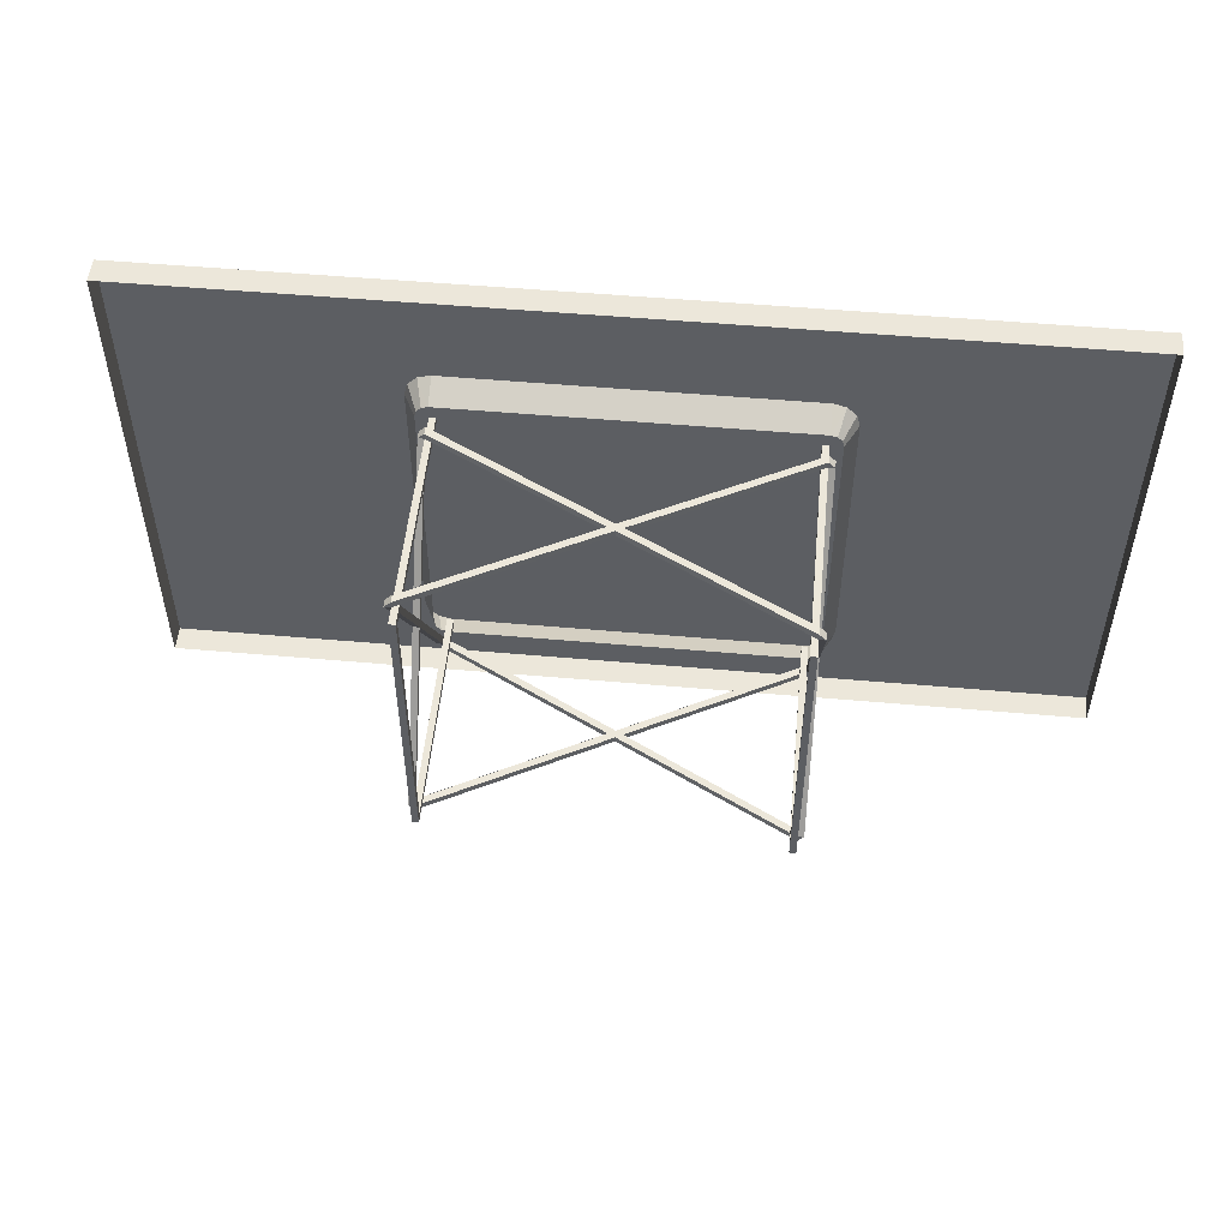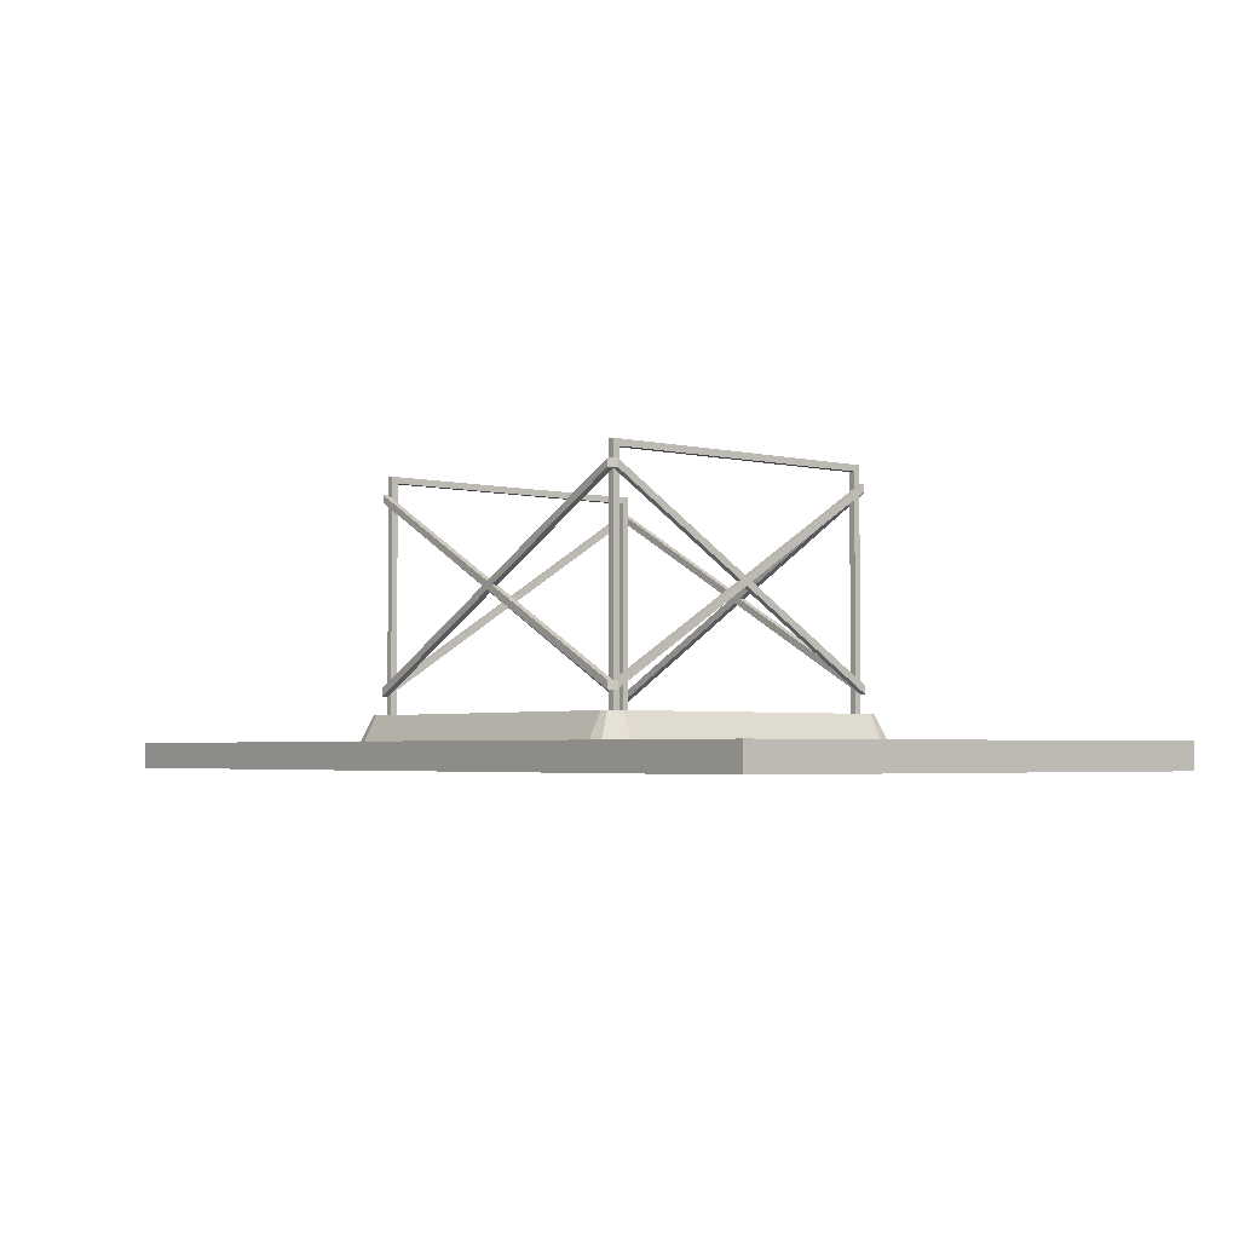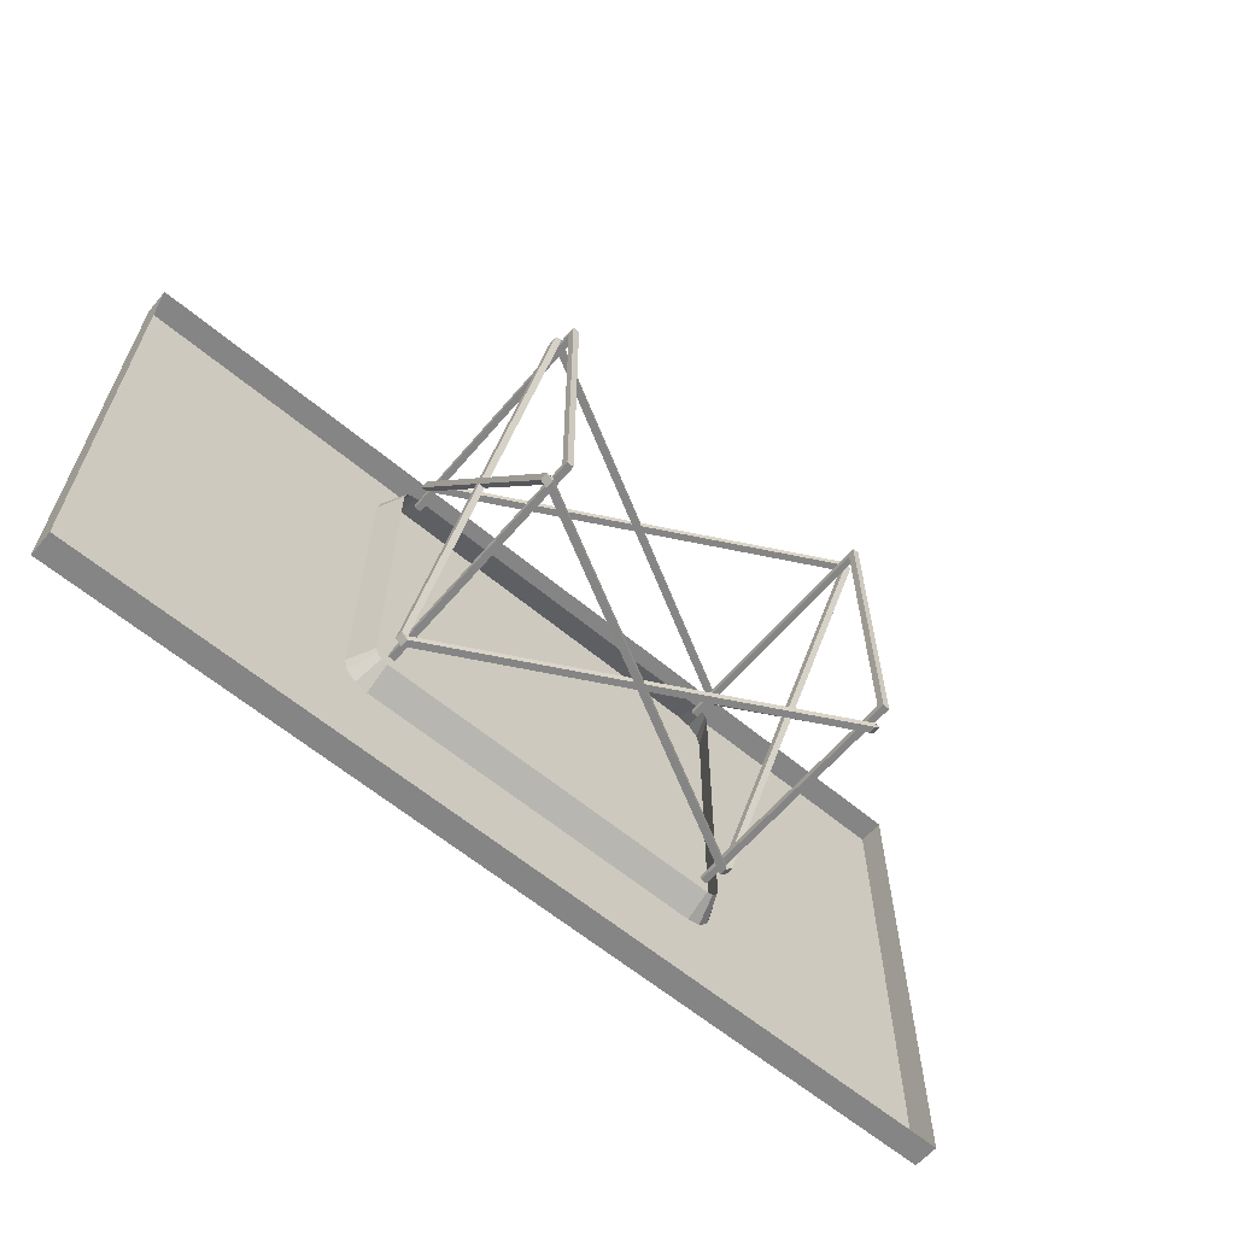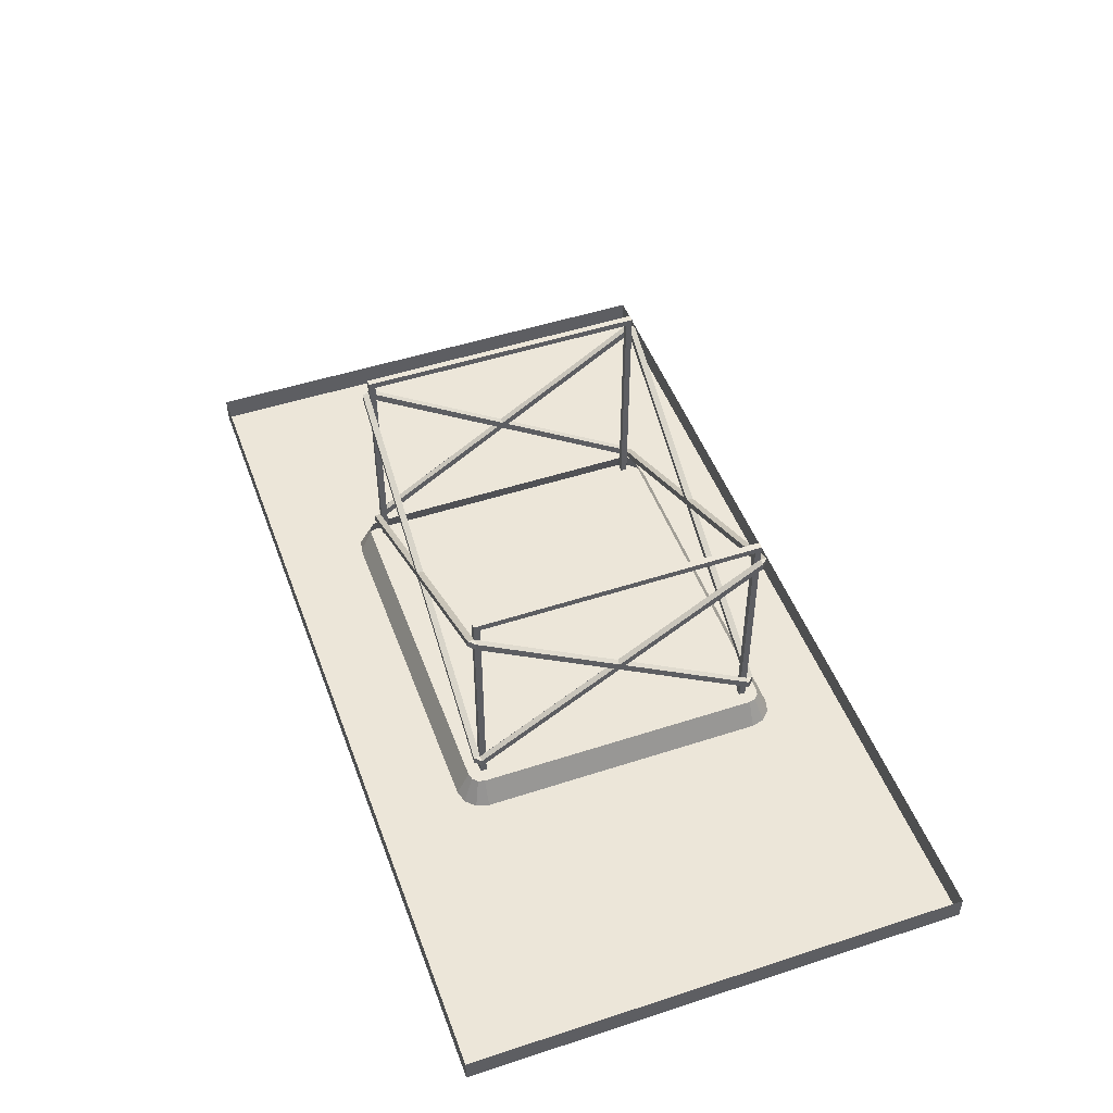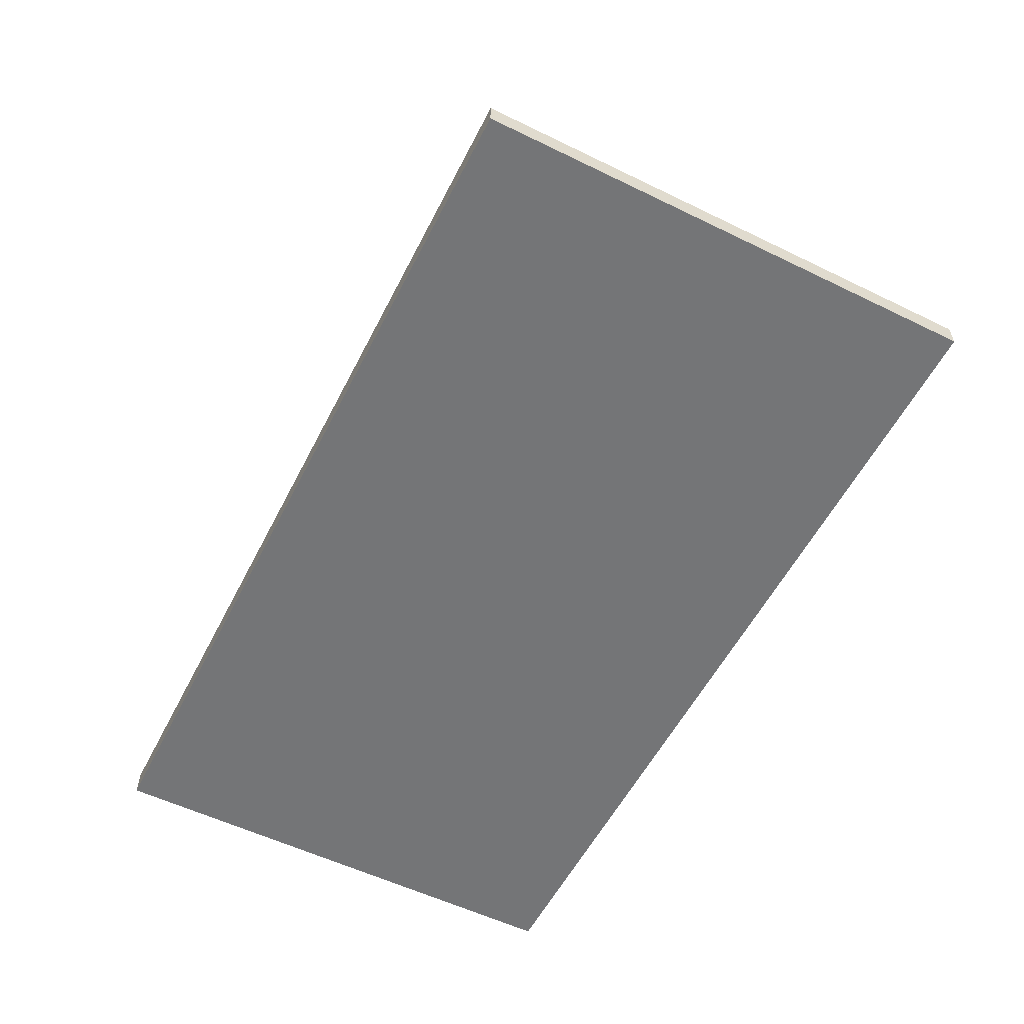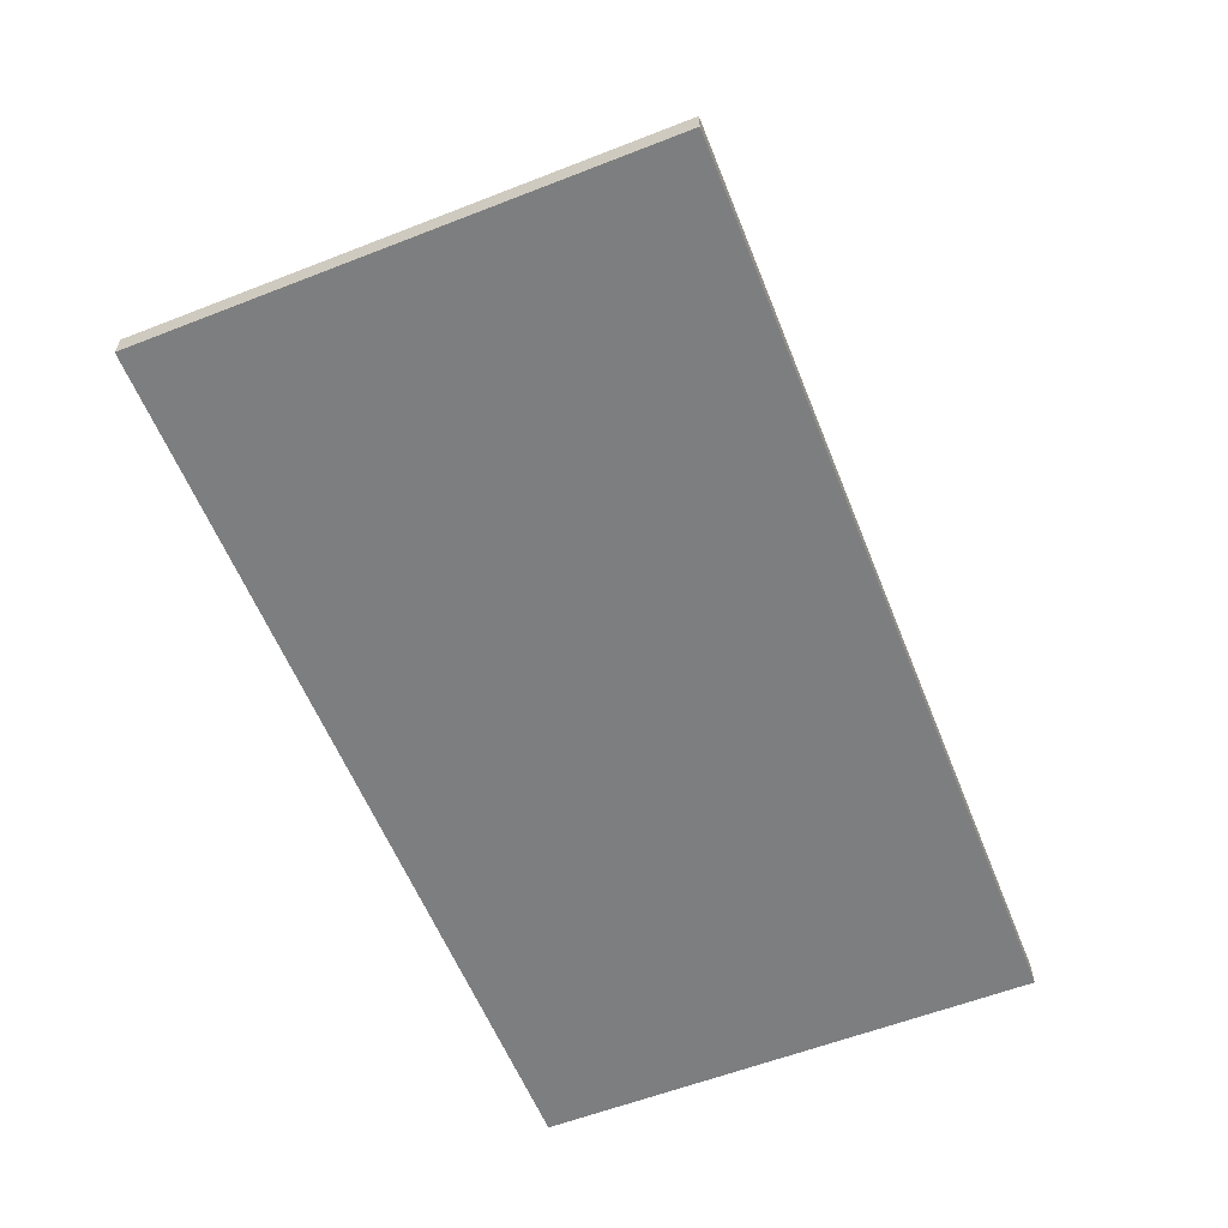
<metadata>
{"format":"obj","ext":"obj","renderer":"f3d","projection":"perspective","resolution":1024,"background":"white","views":[{"elev":51.7,"azim":5.5,"up":"+Y"},{"elev":-3.4,"azim":-128.6,"up":"+Z"},{"elev":-61.8,"azim":-40.3,"up":"+Y"},{"elev":49.0,"azim":-109.9,"up":"+Z"},{"elev":-56.5,"azim":63.1,"up":"+Z"},{"elev":-59.3,"azim":111.8,"up":"+Z"}]}
</metadata>
<code>
o m892
v 0.182 -0.1646 0.01974
v 0.182 -0.1778 -0.006636
v -0.1776 -0.1778 -0.006636
v -0.1776 -0.1646 0.01974
v 0.182 0.1621 0.01974
v 0.182 0.1752 -0.006636
v -0.1776 0.1752 -0.006636
v -0.1776 0.1621 0.01974
v 0.1951 -0.1742 -0.006636
v 0.1886 -0.1628 0.01974
v 0.1934 -0.158 0.01974
v 0.2048 -0.1645 -0.006636
v 0.1951 -0.1513 0.01974
v 0.2083 -0.1513 -0.006636
v 0.1951 0.1488 0.01974
v 0.2083 0.1488 -0.006636
v 0.1934 0.1554 0.01974
v 0.2048 0.162 -0.006636
v 0.1886 0.1603 0.01974
v 0.1951 0.1717 -0.006636
v -0.1908 -0.1742 -0.006636
v -0.1842 -0.1628 0.01974
v -0.189 -0.158 0.01974
v -0.2005 -0.1645 -0.006636
v -0.1908 -0.1513 0.01974
v -0.204 -0.1513 -0.006636
v -0.1908 0.1488 0.01974
v -0.204 0.1488 -0.006636
v -0.189 0.1554 0.01974
v -0.2005 0.162 -0.006636
v -0.1842 0.1603 0.01974
v -0.1908 0.1717 -0.006636
v 0.4738 -0.2632 -0.03301
v 0.4738 0.2646 -0.03301
v -0.4762 0.2646 -0.03301
v -0.4762 -0.2632 -0.03301
v -0.4762 0.2646 -0.006636
v -0.4762 -0.2632 -0.006636
v 0.4738 -0.2632 -0.006636
v 0.4738 0.2646 -0.006636
v 0.1886 0.1488 0.239
v 0.182 0.1488 0.2389
v 0.182 0.1554 0.2389
v 0.182 0.1554 0.2309
v 0.1886 0.1488 0.2309
v 0.182 0.1488 0.2309
v 0.182 0.1554 0.04614
v 0.1886 0.1488 0.04614
v 0.182 0.1488 0.04614
v 0.1886 0.1488 0.03794
v 0.182 0.1488 0.03794
v 0.182 0.1554 0.03794
v 0.1886 -0.1513 0.239
v 0.182 -0.1513 0.2389
v 0.182 -0.158 0.2389
v 0.182 -0.158 0.2309
v 0.1886 -0.1513 0.2309
v 0.182 -0.1513 0.2309
v 0.182 -0.158 0.04614
v 0.1886 -0.1513 0.04614
v 0.182 -0.1513 0.04614
v 0.1886 -0.1513 0.03794
v 0.182 -0.1513 0.03794
v 0.182 -0.158 0.03794
v -0.1843 0.1488 0.239
v -0.1776 0.1488 0.2389
v -0.1776 0.1554 0.2389
v -0.1776 0.1554 0.2309
v -0.1843 0.1488 0.2309
v -0.1777 0.1488 0.2309
v -0.1776 0.1554 0.04614
v -0.1842 0.1488 0.04614
v -0.1776 0.1488 0.04614
v -0.1842 0.1488 0.03794
v -0.1776 0.1488 0.03794
v -0.1776 0.1554 0.03794
v -0.1843 -0.1513 0.239
v -0.1776 -0.1513 0.2389
v -0.1776 -0.158 0.2389
v -0.1776 -0.158 0.2309
v -0.1843 -0.1513 0.2309
v -0.1777 -0.1513 0.2309
v -0.1776 -0.158 0.04614
v -0.1842 -0.1513 0.04614
v -0.1776 -0.1513 0.04614
v -0.1842 -0.1513 0.03794
v -0.1776 -0.1513 0.03794
v -0.1776 -0.158 0.03794
v 0.002165 0.1554 0.1423
v 0.002165 0.1488 0.1423
v -0.005124 0.1554 0.1384
v -0.005124 0.1488 0.1384
v 0.002165 0.1554 0.1345
v 0.002165 0.1488 0.1345
v 0.182 0.1554 0.2311
v 0.009455 0.1554 0.1384
v 0.009455 0.1488 0.1384
v 0.182 0.1488 0.2311
v -0.1776 0.1488 0.2309
v -0.1776 0.1554 0.2311
v -0.1776 0.1488 0.2311
v 0.002165 -0.158 0.1423
v 0.002165 -0.1513 0.1423
v -0.005124 -0.158 0.1384
v -0.005124 -0.1513 0.1384
v 0.002165 -0.158 0.1345
v 0.002165 -0.1513 0.1345
v 0.182 -0.158 0.2311
v 0.009455 -0.158 0.1384
v 0.009455 -0.1513 0.1384
v 0.182 -0.1513 0.2311
v -0.1776 -0.1513 0.2309
v -0.1776 -0.158 0.2311
v -0.1776 -0.1513 0.2311
v 0.1886 -0.001284 0.1345
v 0.182 -0.001284 0.1345
v 0.1886 -0.007342 0.1384
v 0.182 -0.007342 0.1384
v 0.1886 -0.001284 0.1424
v 0.182 -0.1513 0.239
v 0.182 -0.001284 0.1424
v 0.1886 0.1488 0.04582
v 0.1886 0.004774 0.1384
v 0.182 0.004774 0.1384
v 0.182 0.1488 0.04582
v 0.182 0.1488 0.239
v 0.1886 0.1488 0.2312
v 0.182 0.1488 0.2312
v -0.1843 -0.001284 0.1345
v -0.1777 -0.001284 0.1345
v -0.1843 -0.007342 0.1384
v -0.1777 -0.007342 0.1384
v -0.1843 -0.001284 0.1424
v -0.1777 -0.1513 0.239
v -0.1777 -0.001284 0.1424
v -0.1842 0.1488 0.04582
v -0.1843 0.004774 0.1384
v -0.1777 0.004774 0.1384
v -0.1776 0.1488 0.04582
v -0.1777 0.1488 0.239
v -0.1843 0.1488 0.2312
v -0.1777 0.1488 0.2312
v 0.1754 0.1422 0.2506
v 0.1754 0.1422 0.01977
v 0.182 0.1422 0.01977
v 0.182 0.1422 0.2506
v 0.1754 -0.1447 0.2506
v 0.182 -0.1447 0.2506
v 0.1754 -0.1447 0.01977
v 0.182 -0.1447 0.01977
v 0.1754 -0.1513 0.2572
v 0.1754 -0.1513 0.01977
v 0.182 -0.1513 0.01977
v 0.182 -0.1513 0.2572
v 0.1754 0.1488 0.2572
v 0.182 0.1488 0.2572
v 0.1754 0.1488 0.01977
v 0.182 0.1488 0.01977
v -0.171 0.1422 0.2506
v -0.171 0.1422 0.01977
v -0.1776 0.1422 0.01977
v -0.1777 0.1422 0.2506
v -0.171 -0.1447 0.2506
v -0.1777 -0.1447 0.2506
v -0.171 -0.1447 0.01977
v -0.1776 -0.1447 0.01977
v -0.171 -0.1513 0.2572
v -0.171 -0.1513 0.01977
v -0.1776 -0.1513 0.01977
v -0.1777 -0.1513 0.2572
v -0.171 0.1488 0.2572
v -0.1777 0.1488 0.2572
v -0.171 0.1488 0.01977
v -0.1776 0.1488 0.01977
f 6 7 5
f 2 9 1
f 10 1 9
f 13 11 14
f 6 5 20
f 3 4 21
f 23 24 22
f 24 23 26
f 25 27 26
f 31 32 29
f 30 29 32
f 31 8 32
f 21 24 6
f 21 6 3
f 2 3 6
f 2 6 9
f 12 6 14
f 16 14 6
f 36 35 33
f 35 36 37
f 38 37 36
f 39 38 33
f 40 39 34
f 34 35 40
f 37 40 35
f 2 1 3
f 4 3 1
f 8 5 7
f 11 10 12
f 9 12 10
f 12 14 11
f 16 15 14
f 13 14 15
f 17 15 18
f 16 18 15
f 19 17 20
f 18 20 17
f 19 20 5
f 22 21 4
f 21 22 24
f 25 26 23
f 28 26 27
f 29 30 27
f 28 27 30
f 7 32 8
f 7 6 32
f 30 32 6
f 30 6 28
f 26 28 6
f 26 6 24
f 12 9 6
f 16 6 18
f 20 18 6
f 34 33 35
f 36 33 38
f 33 34 39
f 42 41 43
f 44 43 45
f 41 45 43
f 46 44 45
f 48 47 49
f 51 52 50
f 48 50 47
f 52 47 50
f 54 55 53
f 56 57 55
f 53 55 57
f 58 57 56
f 60 61 59
f 63 62 64
f 60 59 62
f 64 62 59
f 66 67 65
f 68 69 67
f 65 67 69
f 70 69 68
f 72 73 71
f 75 74 76
f 72 71 74
f 76 74 71
f 78 77 79
f 80 79 81
f 77 81 79
f 82 80 81
f 84 83 85
f 87 88 86
f 84 86 83
f 88 83 86
f 43 89 42
f 90 42 89
f 91 71 92
f 73 92 71
f 76 93 75
f 94 75 93
f 96 95 97
f 98 97 95
f 52 51 68
f 99 68 51
f 67 66 47
f 49 47 66
f 93 76 91
f 71 91 76
f 95 96 43
f 89 43 96
f 100 67 52
f 47 52 67
f 94 92 75
f 73 75 92
f 98 42 97
f 90 97 42
f 101 51 66
f 49 66 51
f 55 54 102
f 103 102 54
f 104 105 83
f 85 83 105
f 88 87 106
f 107 106 87
f 109 110 108
f 111 108 110
f 64 80 63
f 112 63 80
f 79 59 78
f 61 78 59
f 106 104 88
f 83 88 104
f 108 55 109
f 102 109 55
f 113 64 79
f 59 79 64
f 107 87 105
f 85 105 87
f 111 110 54
f 103 54 110
f 114 78 63
f 61 63 78
f 50 115 51
f 116 51 115
f 117 57 118
f 58 118 57
f 53 119 120
f 121 120 119
f 123 122 124
f 125 124 122
f 41 126 60
f 61 60 126
f 62 63 127
f 128 127 63
f 53 57 119
f 117 119 57
f 48 123 50
f 115 50 123
f 62 45 60
f 41 60 45
f 120 121 58
f 118 58 121
f 49 51 124
f 116 124 51
f 63 61 46
f 126 46 61
f 74 75 129
f 130 129 75
f 131 132 81
f 82 81 132
f 77 134 133
f 135 133 134
f 137 138 136
f 139 136 138
f 65 84 140
f 85 140 84
f 86 141 87
f 142 87 141
f 77 133 81
f 131 81 133
f 72 74 137
f 129 137 74
f 86 84 69
f 65 69 84
f 134 82 135
f 132 135 82
f 73 138 75
f 130 75 138
f 87 70 85
f 140 85 70
f 144 145 143
f 146 143 145
f 143 146 147
f 148 147 146
f 147 148 149
f 150 149 148
f 152 153 151
f 154 151 153
f 151 154 155
f 156 155 154
f 155 156 157
f 158 157 156
f 152 151 149
f 147 149 151
f 151 155 147
f 143 147 155
f 155 157 143
f 144 143 157
f 153 150 154
f 148 154 150
f 154 148 156
f 146 156 148
f 156 146 158
f 145 158 146
f 160 159 161
f 162 161 159
f 159 163 162
f 164 162 163
f 163 165 164
f 166 164 165
f 168 167 169
f 170 169 167
f 167 171 170
f 172 170 171
f 171 173 172
f 174 172 173
f 168 165 167
f 163 167 165
f 167 163 171
f 159 171 163
f 171 159 173
f 160 173 159
f 169 170 166
f 164 166 170
f 170 172 164
f 162 164 172
f 172 174 162
f 161 162 174

</code>
